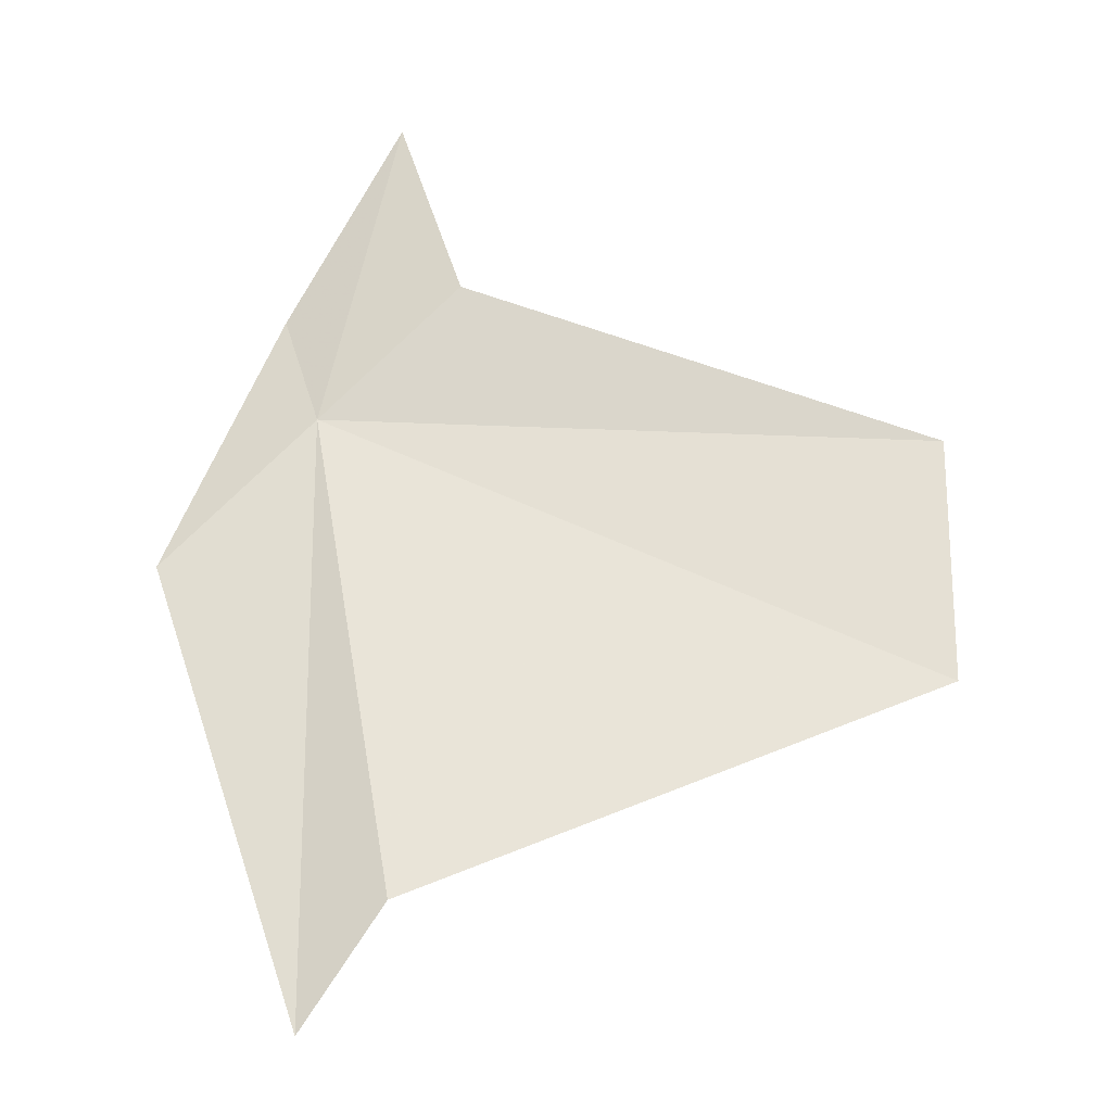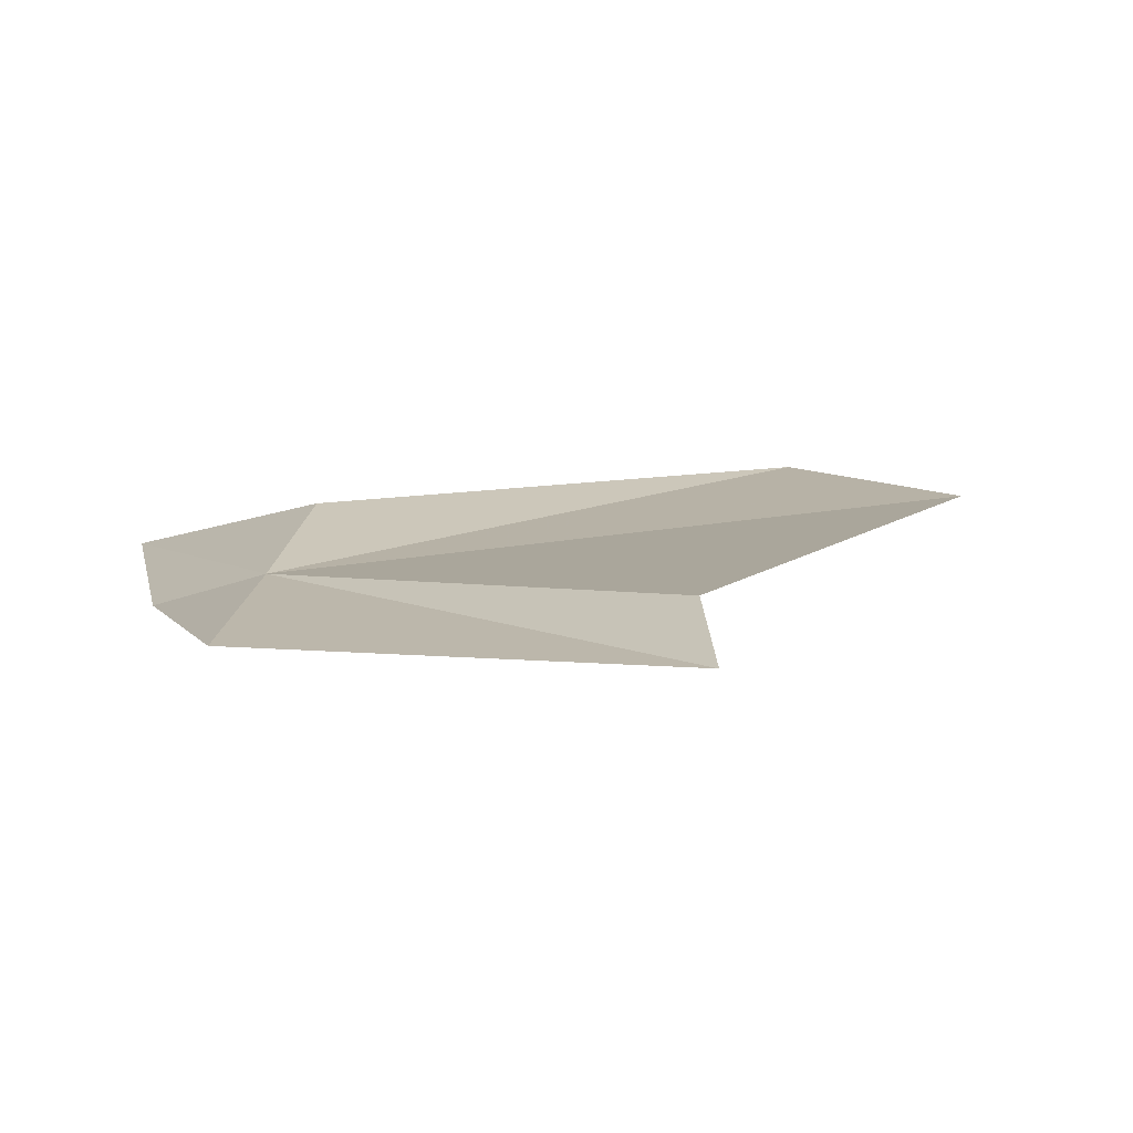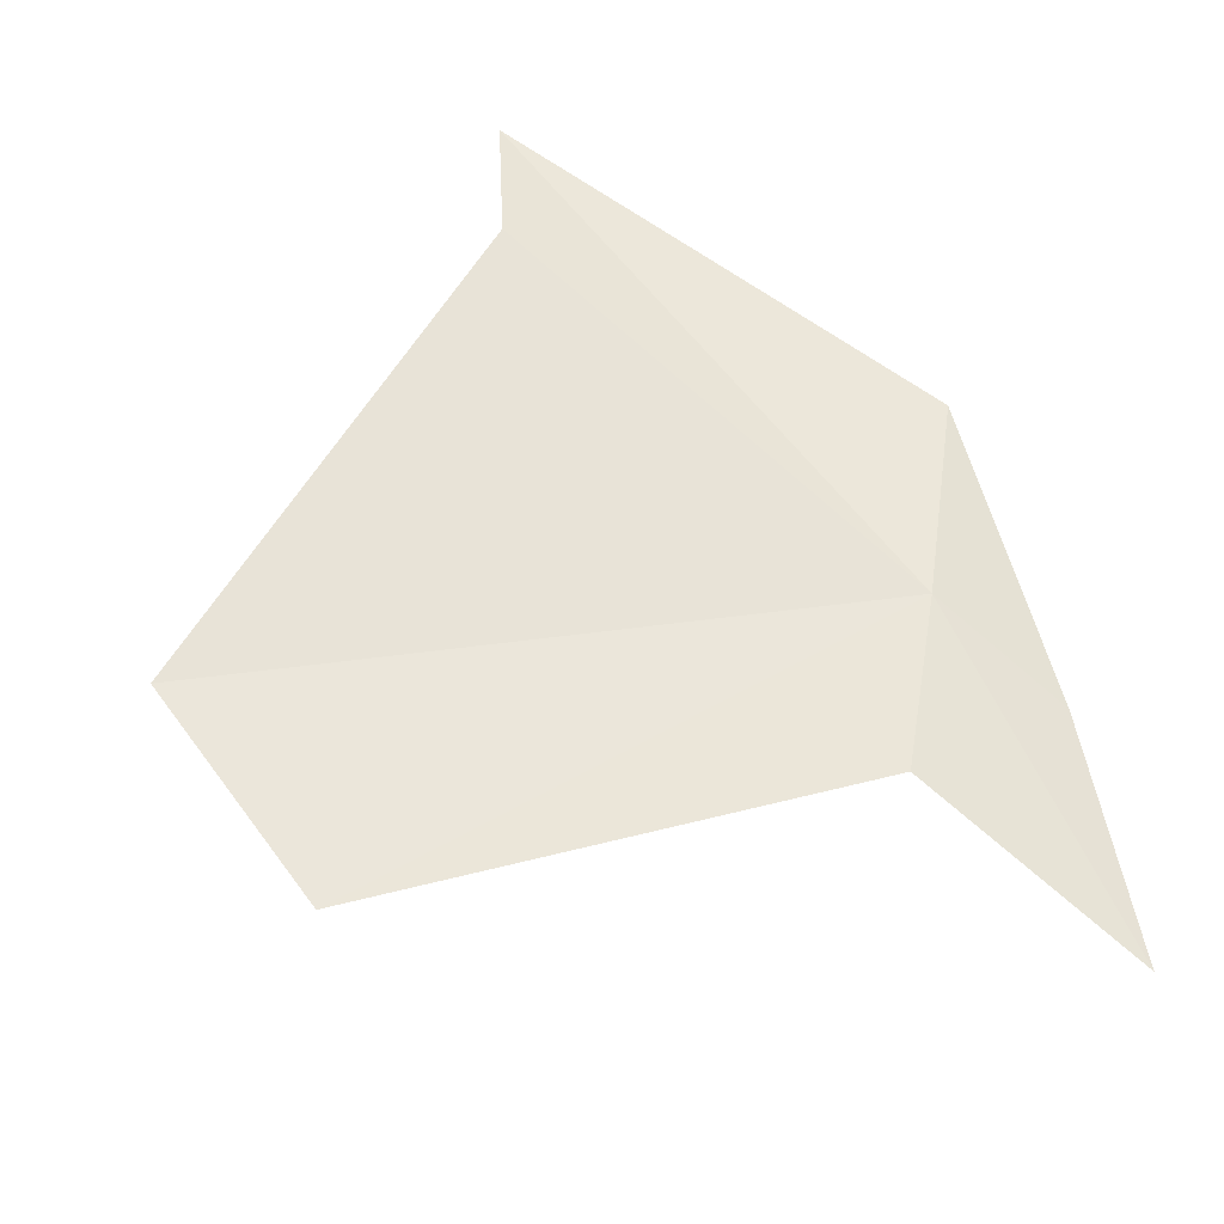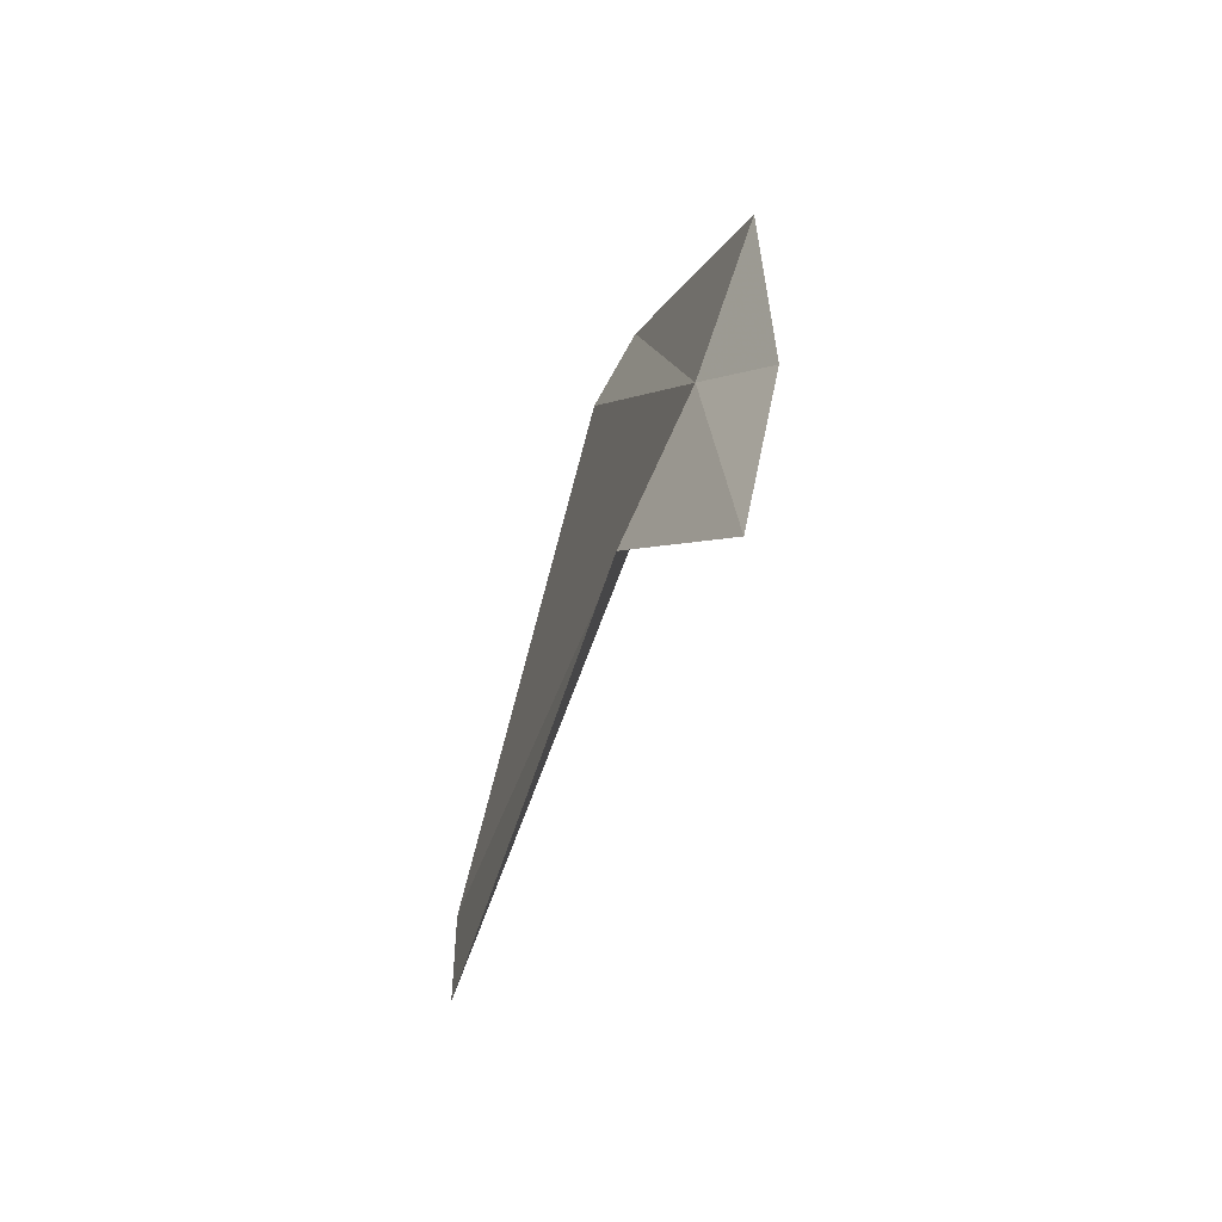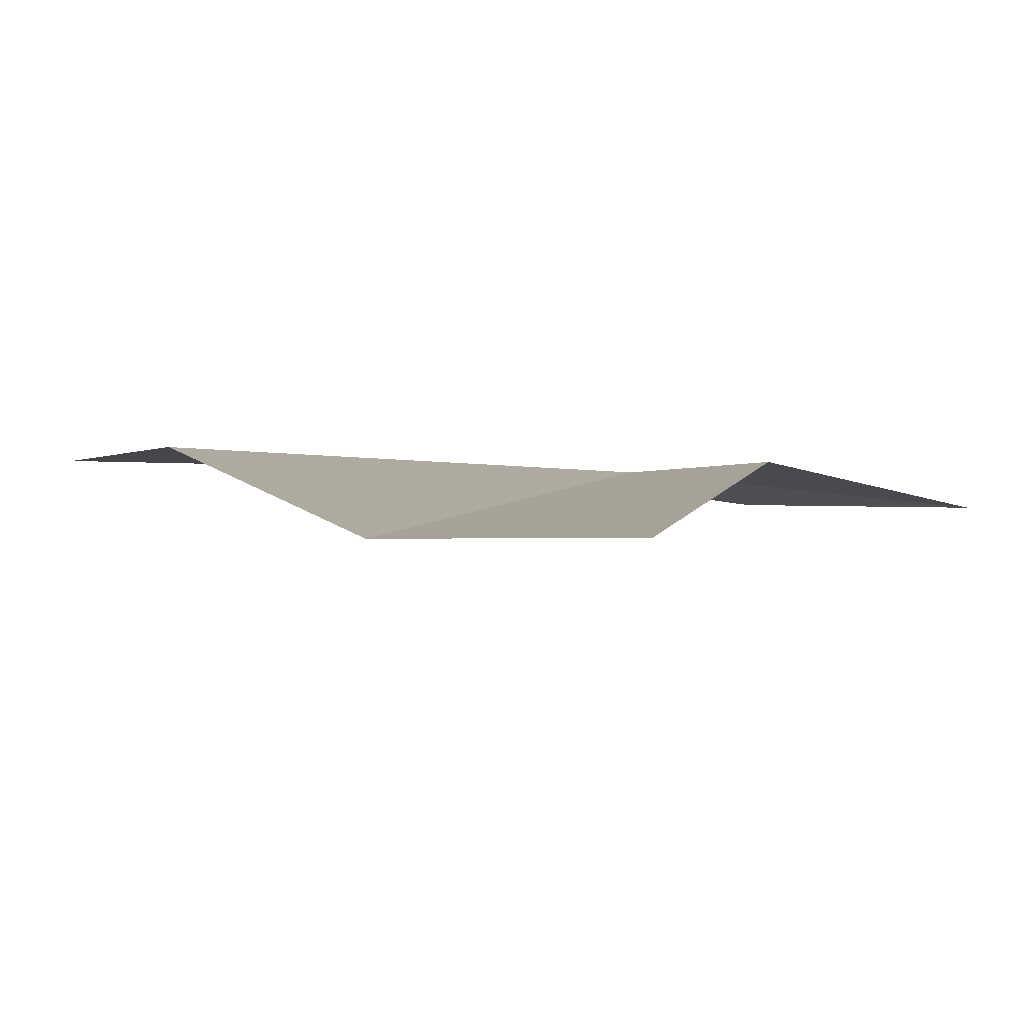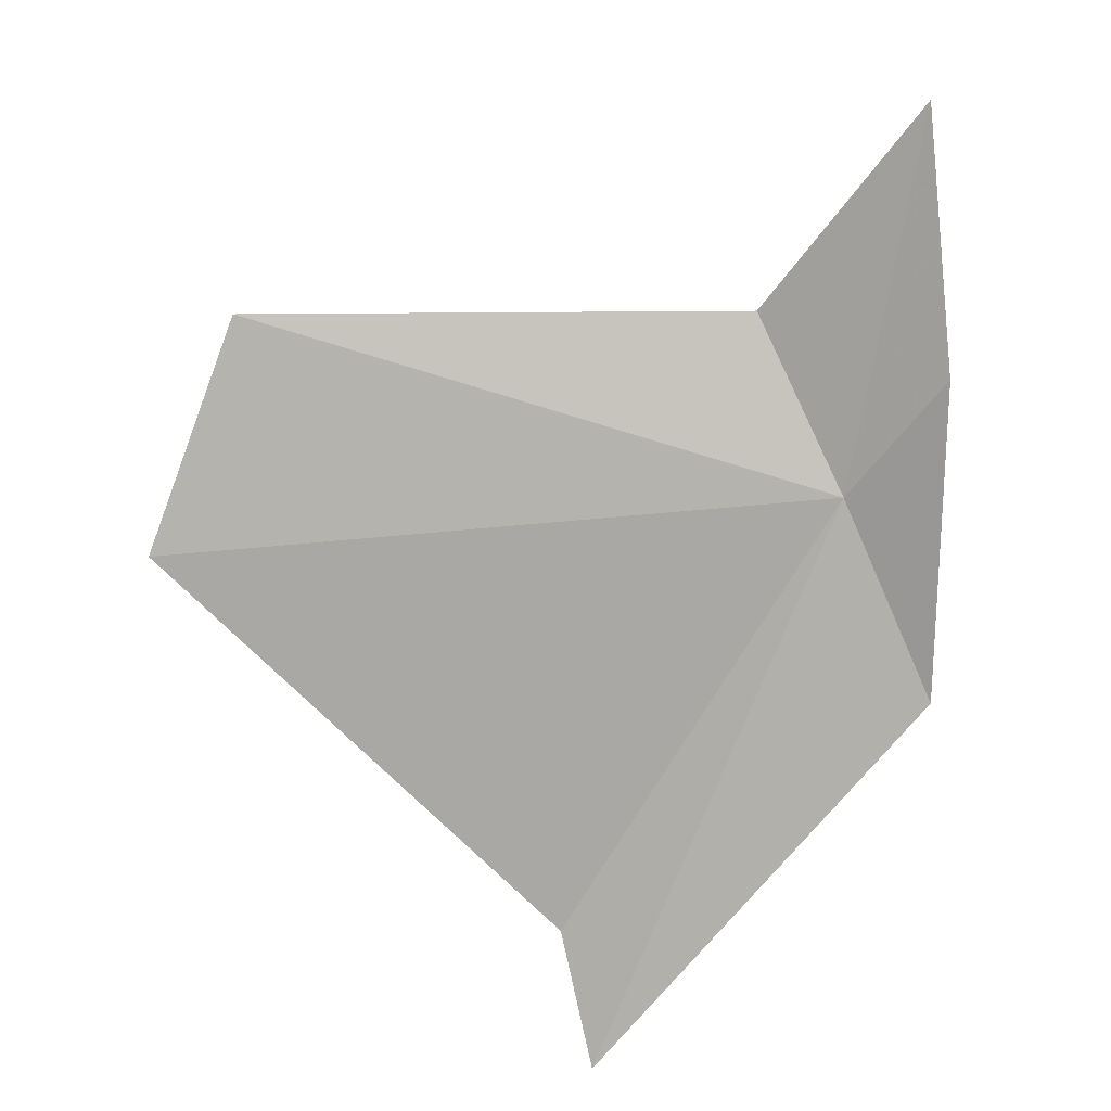
<metadata>
{"format":"obj","ext":"obj","renderer":"f3d","projection":"perspective","resolution":1024,"background":"white","views":[{"elev":62.7,"azim":-173.0,"up":"+Z"},{"elev":10.7,"azim":149.3,"up":"+Z"},{"elev":60.4,"azim":-30.0,"up":"+Z"},{"elev":-73.2,"azim":73.9,"up":"+Y"},{"elev":11.2,"azim":-87.0,"up":"+Z"},{"elev":-79.6,"azim":-14.3,"up":"+Z"}]}
</metadata>
<code>
v 18.79 19.54 5.877
v 17.6 18.1 6.217
v 12.91 19.35 6.373
v 18.54 15.88 5.567
v 19.36 18.22 5.413
v 20.06 21.18 5.666
v 12.65 21.78 6.391
v 17.34 24.39 6.364
v 17.96 25.58 6.097
f 1 3 2
f 1 4 5
f 1 5 6
f 1 7 3
f 1 2 4
f 1 8 7
f 1 6 9
f 1 9 8

</code>
